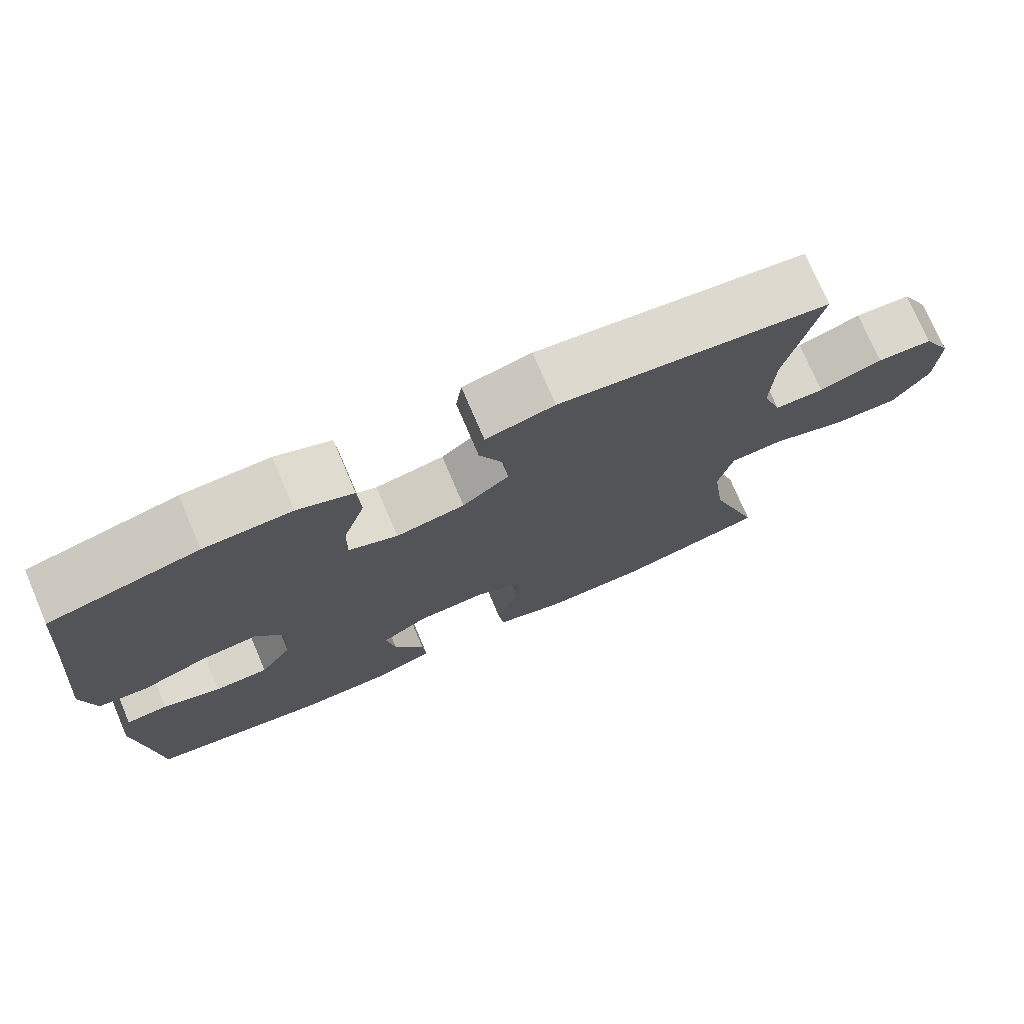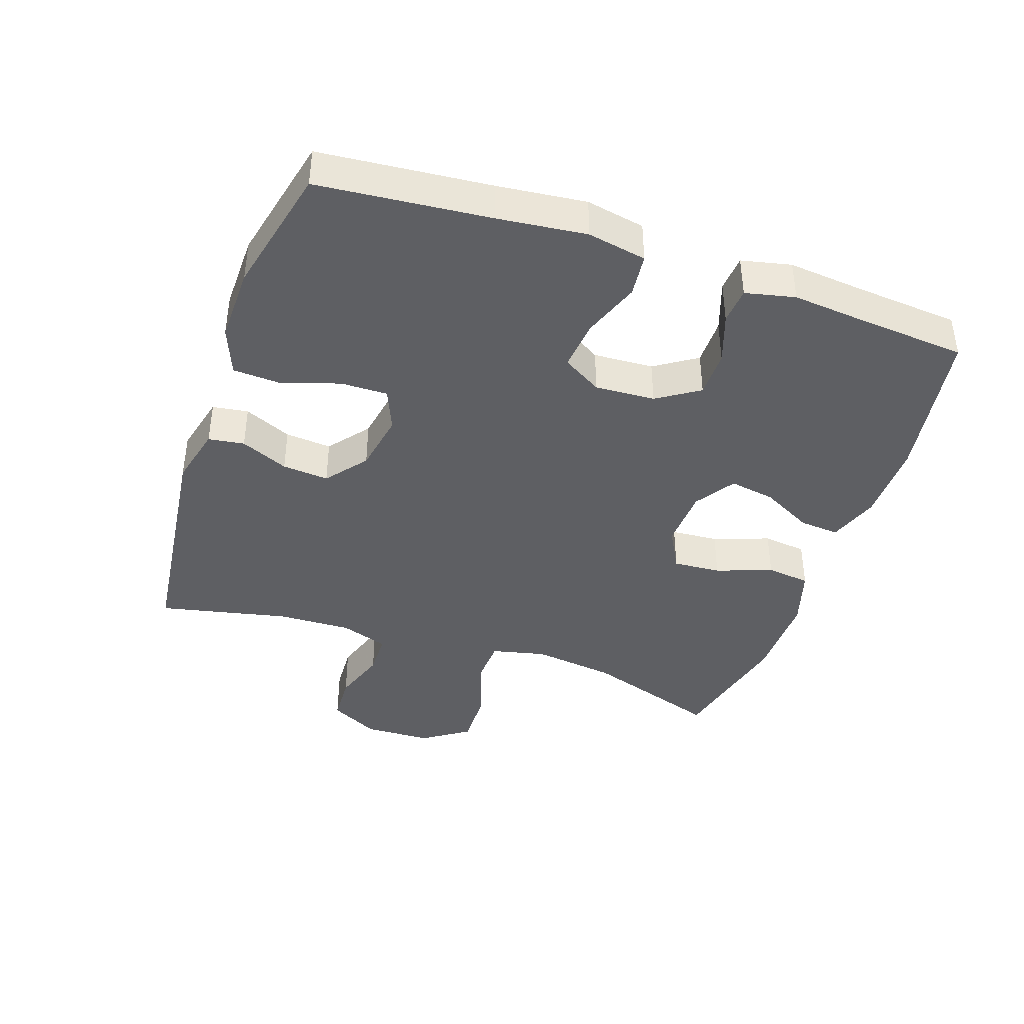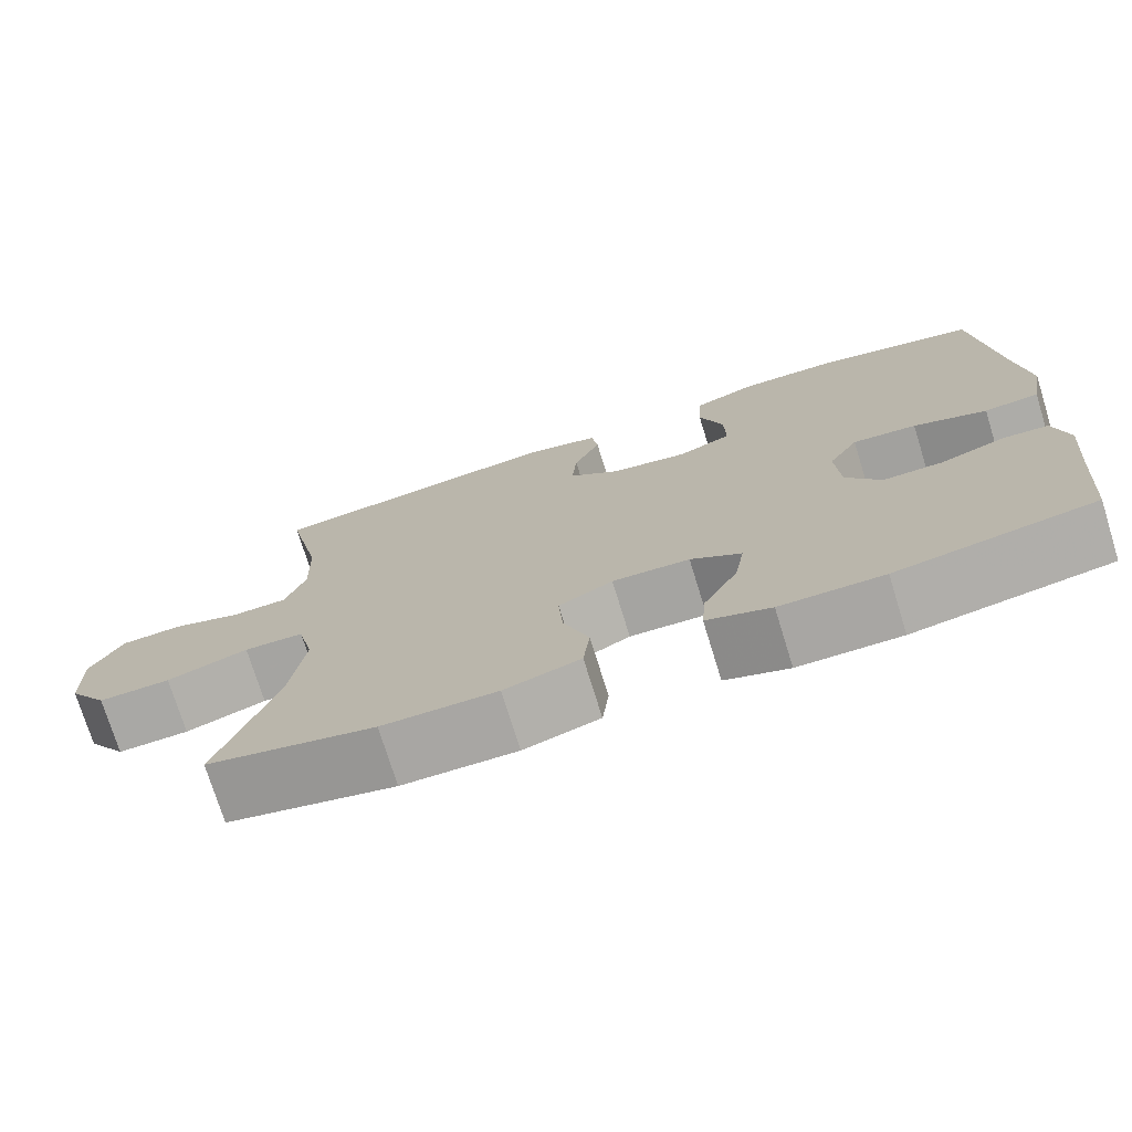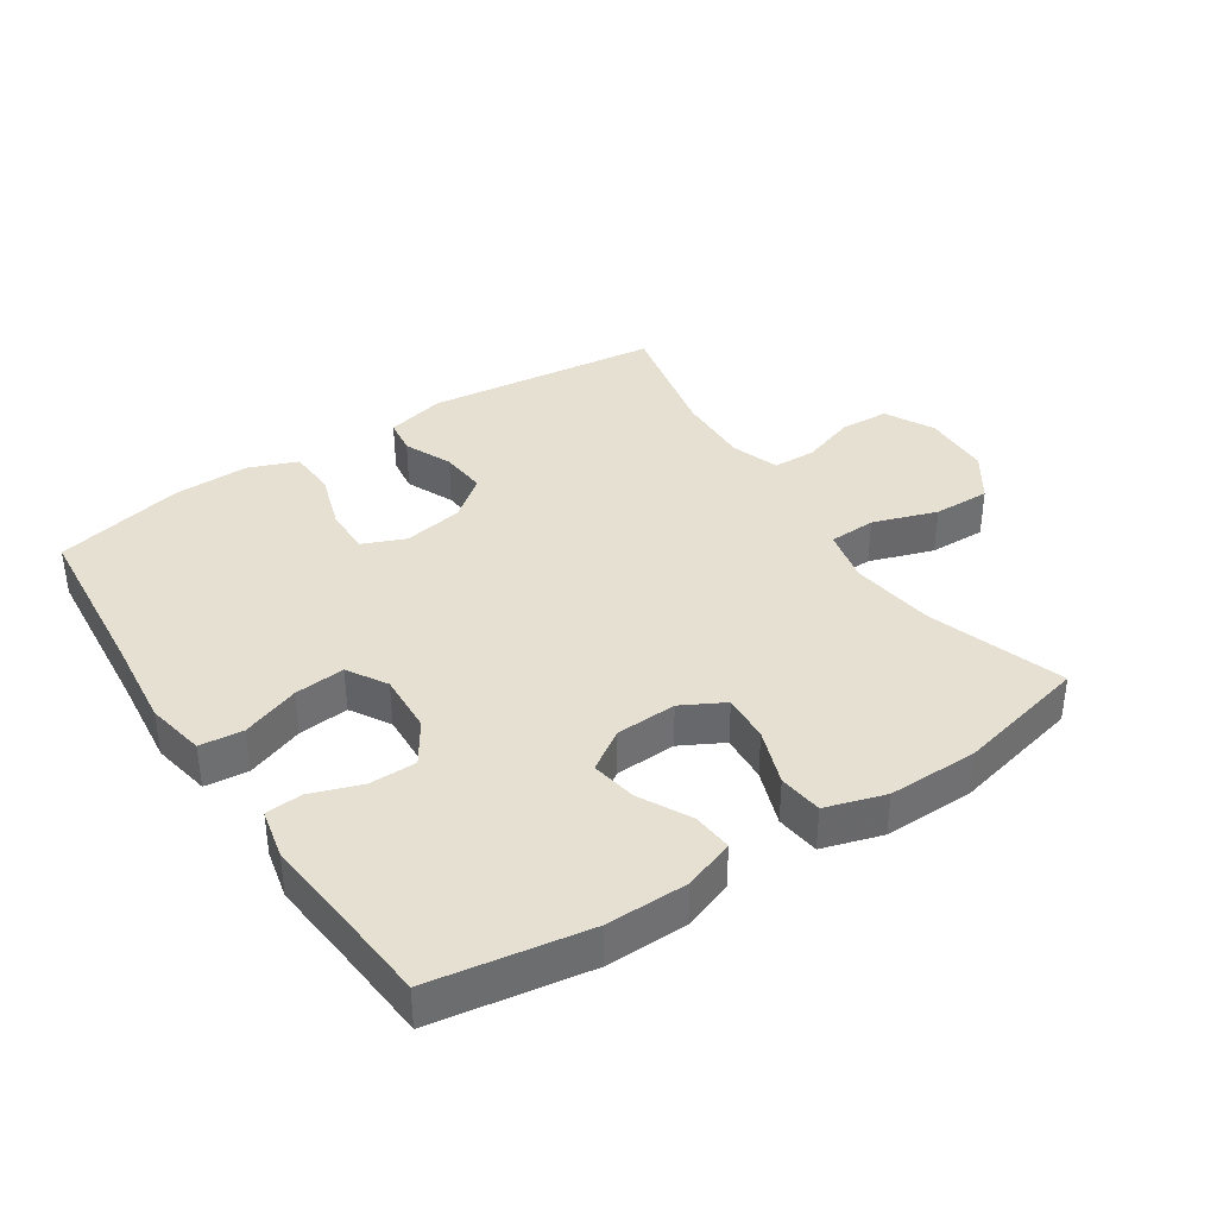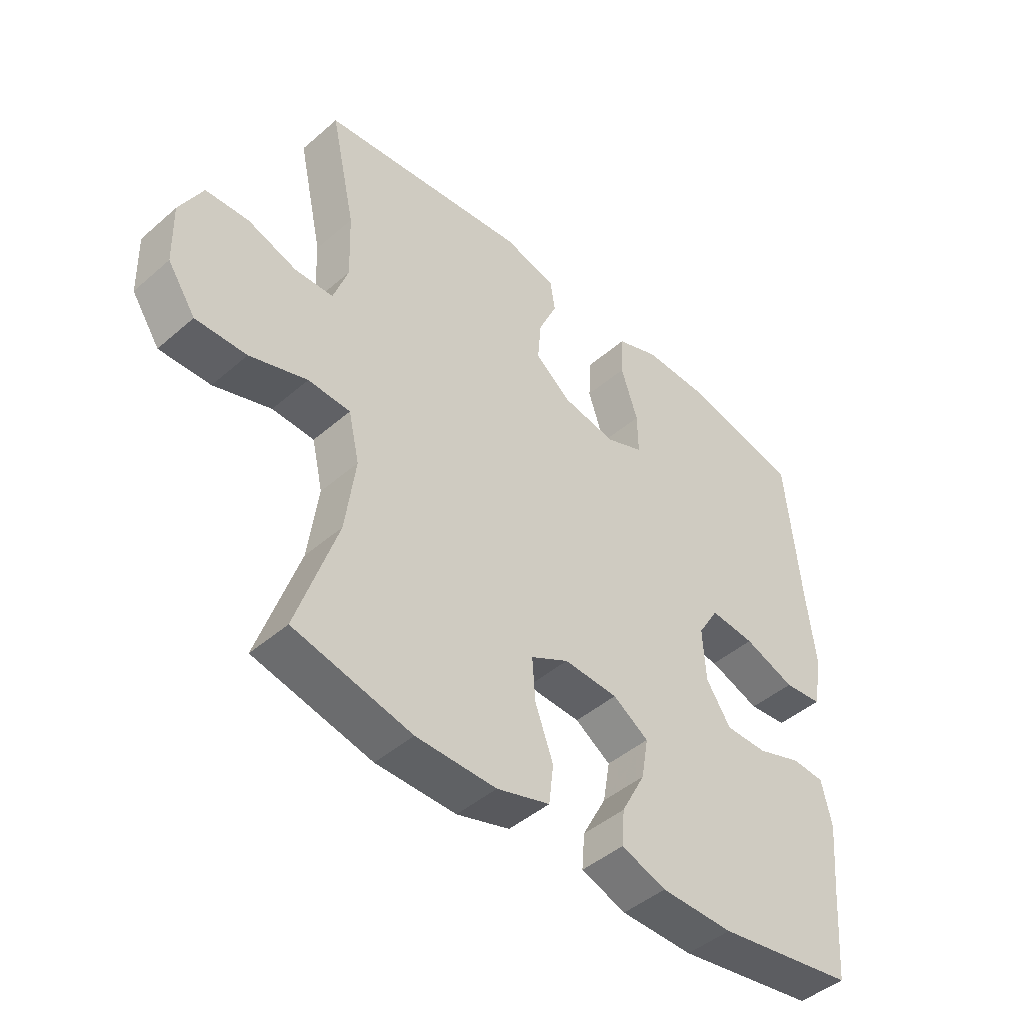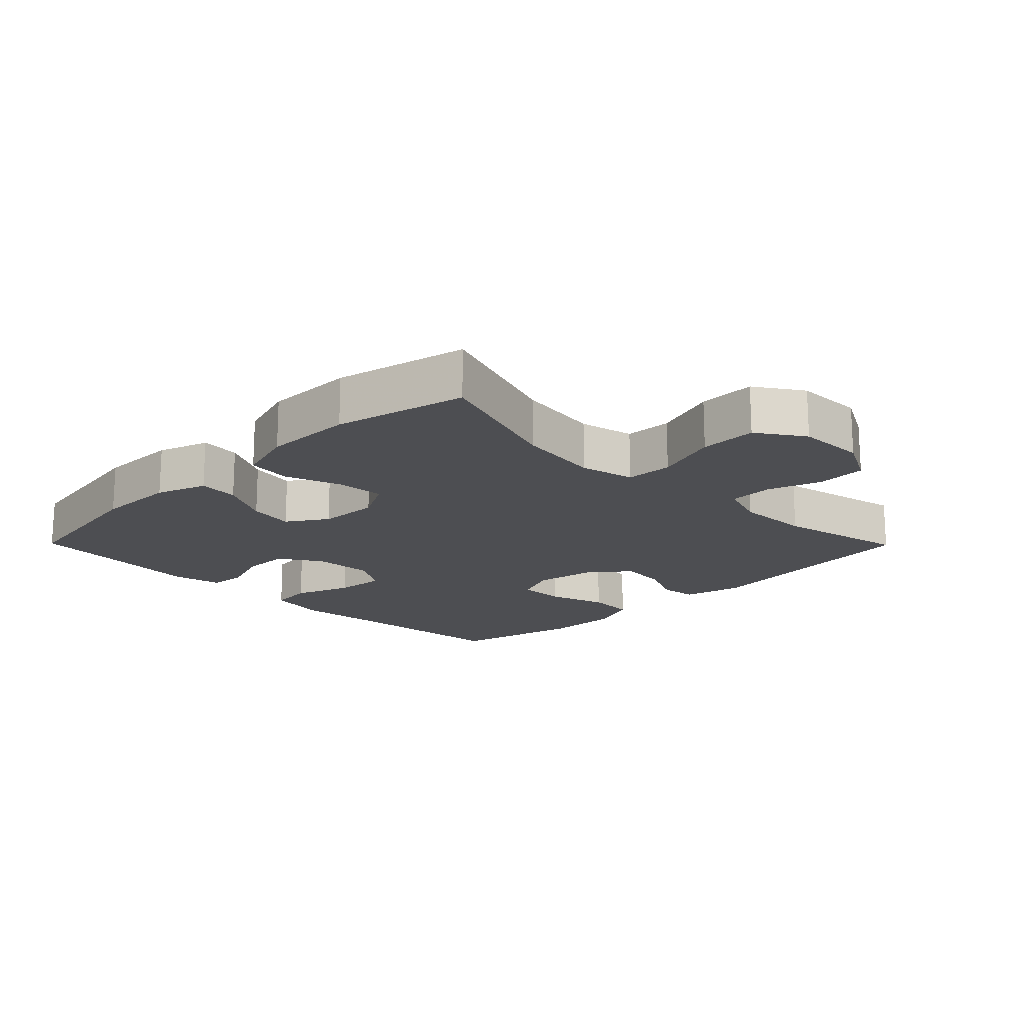
<metadata>
{"format":"obj","ext":"obj","renderer":"f3d","projection":"perspective","resolution":1024,"background":"white","views":[{"elev":75.0,"azim":156.9,"up":"+Z"},{"elev":-40.7,"azim":71.1,"up":"+Y"},{"elev":-74.5,"azim":17.2,"up":"+Z"},{"elev":37.8,"azim":146.5,"up":"+Y"},{"elev":-45.7,"azim":-45.2,"up":"+Z"},{"elev":-17.2,"azim":-135.4,"up":"+Y"}]}
</metadata>
<code>
v 0.5 0.07 0.5
v 0.524 0.07 0.239
v 0.539 0.07 0.104
v 0.522 0.07 0.014
v 0.456 0.07 0.007
v 0.368 0.07 0.039
v 0.291 0.07 0.046
v 0.255 0.07 -0.014
v 0.26 0.07 -0.106
v 0.302 0.07 -0.17
v 0.374 0.07 -0.17
v 0.451 0.07 -0.143
v 0.507 0.07 -0.147
v 0.524 0.07 -0.223
v 0.513 0.07 -0.34
v 0.5 0.07 -0.5
v 0.263 0.07 -0.539
v 0.139 0.07 -0.538
v 0.062 0.07 -0.511
v 0.067 0.07 -0.45
v 0.108 0.07 -0.372
v 0.12 0.07 -0.302
v 0.059 0.07 -0.262
v -0.034 0.07 -0.258
v -0.099 0.07 -0.293
v -0.094 0.07 -0.366
v -0.063 0.07 -0.452
v -0.071 0.07 -0.519
v -0.162 0.07 -0.547
v -0.299 0.07 -0.546
v -0.5 0.07 -0.5
v -0.431 0.07 -0.292
v -0.414 0.07 -0.164
v -0.433 0.07 -0.081
v -0.505 0.07 -0.078
v -0.603 0.07 -0.111
v -0.69 0.07 -0.113
v -0.738 0.07 -0.042
v -0.741 0.07 0.062
v -0.702 0.07 0.137
v -0.628 0.07 0.141
v -0.544 0.07 0.113
v -0.478 0.07 0.115
v -0.453 0.07 0.188
v -0.457 0.07 0.302
v -0.5 0.07 0.5
v -0.142 0.07 0.543
v -0.051 0.07 0.521
v -0.043 0.07 0.466
v -0.075 0.07 0.393
v -0.081 0.07 0.322
v -0.019 0.07 0.273
v 0.073 0.07 0.257
v 0.138 0.07 0.284
v 0.137 0.07 0.356
v 0.108 0.07 0.445
v 0.112 0.07 0.518
v 0.186 0.07 0.547
v 0.302 0.07 0.545
v 0.5 0 0.5
v 0.524 0 0.239
v 0.539 0 0.104
v 0.522 0 0.014
v 0.456 0 0.007
v 0.368 0 0.039
v 0.291 0 0.046
v 0.255 0 -0.014
v 0.26 0 -0.106
v 0.302 0 -0.17
v 0.374 0 -0.17
v 0.451 0 -0.143
v 0.507 0 -0.147
v 0.524 0 -0.223
v 0.513 0 -0.34
v 0.5 0 -0.5
v 0.263 0 -0.539
v 0.139 0 -0.538
v 0.062 0 -0.511
v 0.067 0 -0.45
v 0.108 0 -0.372
v 0.12 0 -0.302
v 0.059 0 -0.262
v -0.034 0 -0.258
v -0.099 0 -0.293
v -0.094 0 -0.366
v -0.063 0 -0.452
v -0.071 0 -0.519
v -0.162 0 -0.547
v -0.299 0 -0.546
v -0.5 0 -0.5
v -0.431 0 -0.292
v -0.414 0 -0.164
v -0.433 0 -0.081
v -0.505 0 -0.078
v -0.603 0 -0.111
v -0.69 0 -0.113
v -0.738 0 -0.042
v -0.741 0 0.062
v -0.702 0 0.137
v -0.628 0 0.141
v -0.544 0 0.113
v -0.478 0 0.115
v -0.453 0 0.188
v -0.457 0 0.302
v -0.5 0 0.5
v -0.142 0 0.543
v -0.051 0 0.521
v -0.043 0 0.466
v -0.075 0 0.393
v -0.081 0 0.322
v -0.019 0 0.273
v 0.073 0 0.257
v 0.138 0 0.284
v 0.137 0 0.356
v 0.108 0 0.445
v 0.112 0 0.518
v 0.186 0 0.547
v 0.302 0 0.545
f 59 1 2
f 58 59 2
f 57 58 2
f 56 57 2
f 55 56 2
f 4 5 6
f 3 4 6
f 2 3 6
f 55 2 6
f 54 55 6
f 53 54 6 7
f 52 53 7 8
f 51 52 8 9
f 48 49 50
f 47 48 50
f 46 47 50
f 45 46 50
f 44 45 50 51
f 51 9 10
f 44 51 10
f 43 44 10
f 40 41 42
f 39 40 42
f 38 39 42
f 37 38 42
f 36 37 42
f 35 36 42
f 34 35 42 43
f 30 31 32
f 29 30 32
f 28 29 32
f 27 28 32
f 26 27 32
f 25 26 32 33
f 24 25 33 34
f 19 20 21
f 18 19 21
f 17 18 21
f 16 17 21
f 15 16 21
f 15 21 22
f 14 15 22
f 13 14 22
f 12 13 22
f 11 12 22
f 10 11 22 23
f 24 34 43
f 23 24 43
f 10 23 43
f 61 60 118
f 61 118 117
f 61 117 116
f 61 116 115
f 61 115 114
f 65 64 63
f 65 63 62
f 65 62 61
f 65 61 114
f 65 114 113
f 66 65 113 112
f 67 66 112 111
f 68 67 111 110
f 109 108 107
f 109 107 106
f 109 106 105
f 109 105 104
f 110 109 104 103
f 69 68 110
f 69 110 103
f 69 103 102
f 101 100 99
f 101 99 98
f 101 98 97
f 101 97 96
f 101 96 95
f 101 95 94
f 102 101 94 93
f 91 90 89
f 91 89 88
f 91 88 87
f 91 87 86
f 91 86 85
f 92 91 85 84
f 93 92 84 83
f 80 79 78
f 80 78 77
f 80 77 76
f 80 76 75
f 80 75 74
f 81 80 74
f 81 74 73
f 81 73 72
f 81 72 71
f 81 71 70
f 82 81 70 69
f 102 93 83
f 102 83 82
f 102 82 69
f 1 60 61 2
f 2 61 62 3
f 3 62 63 4
f 4 63 64 5
f 5 64 65 6
f 6 65 66 7
f 7 66 67 8
f 8 67 68 9
f 9 68 69 10
f 10 69 70 11
f 11 70 71 12
f 12 71 72 13
f 13 72 73 14
f 14 73 74 15
f 15 74 75 16
f 16 75 76 17
f 17 76 77 18
f 18 77 78 19
f 19 78 79 20
f 20 79 80 21
f 21 80 81 22
f 22 81 82 23
f 23 82 83 24
f 24 83 84 25
f 25 84 85 26
f 26 85 86 27
f 27 86 87 28
f 28 87 88 29
f 29 88 89 30
f 30 89 90 31
f 31 90 91 32
f 32 91 92 33
f 33 92 93 34
f 34 93 94 35
f 35 94 95 36
f 36 95 96 37
f 37 96 97 38
f 38 97 98 39
f 39 98 99 40
f 40 99 100 41
f 41 100 101 42
f 42 101 102 43
f 43 102 103 44
f 44 103 104 45
f 45 104 105 46
f 46 105 106 47
f 47 106 107 48
f 48 107 108 49
f 49 108 109 50
f 50 109 110 51
f 51 110 111 52
f 52 111 112 53
f 53 112 113 54
f 54 113 114 55
f 55 114 115 56
f 56 115 116 57
f 57 116 117 58
f 58 117 118 59
f 59 118 60 1

</code>
